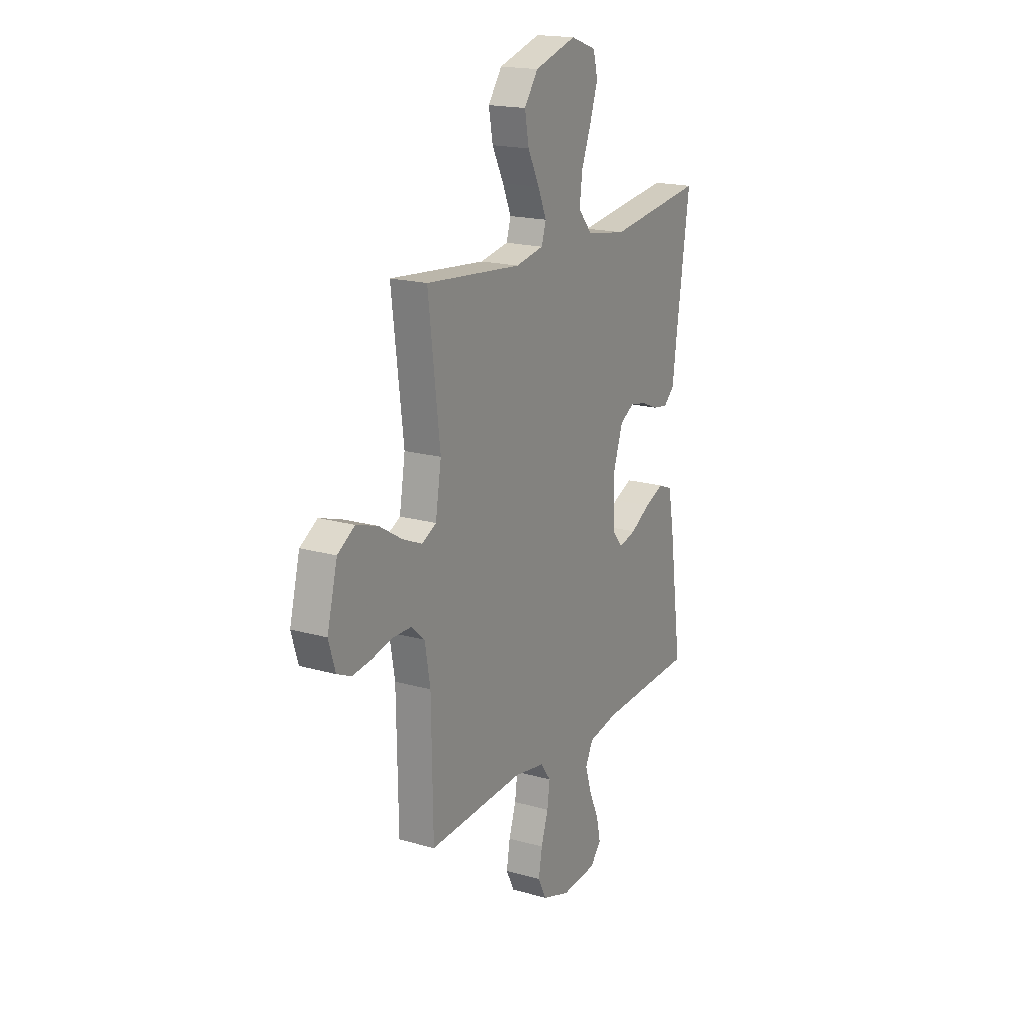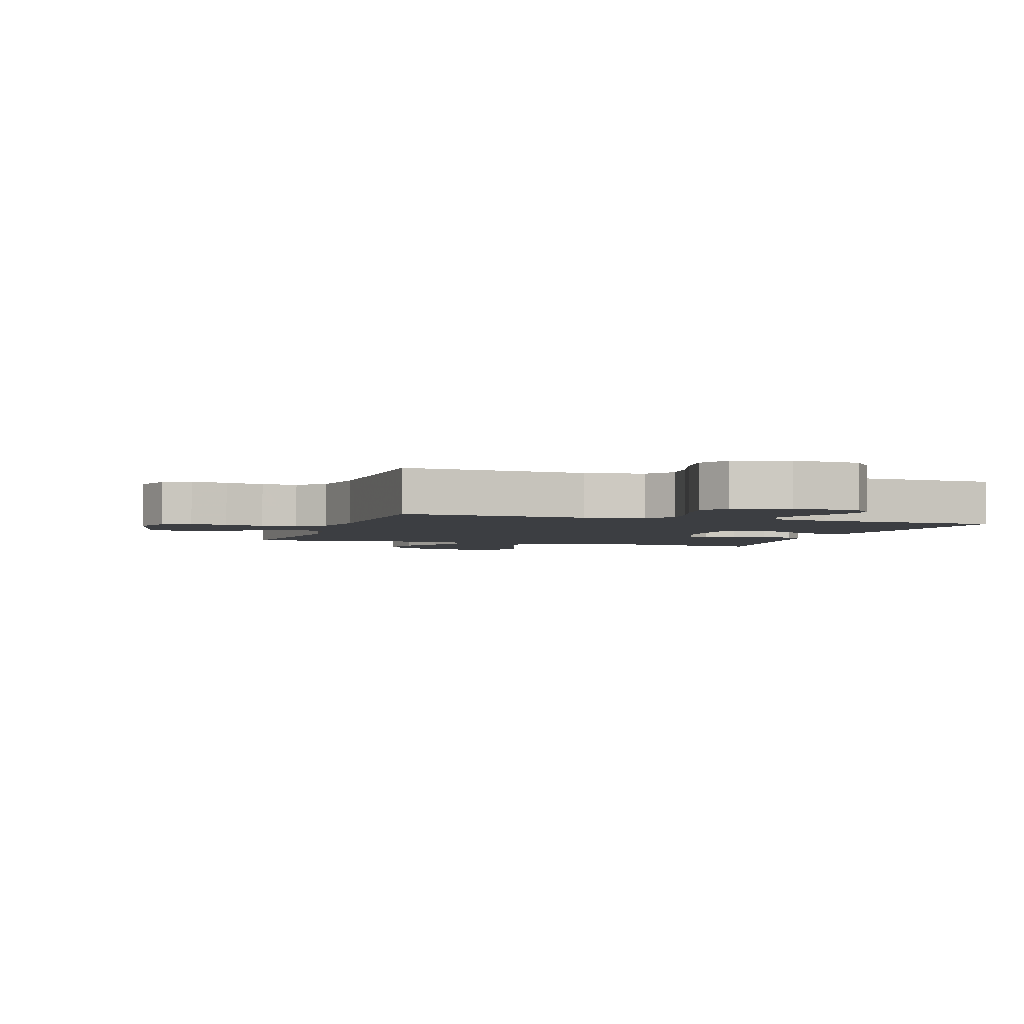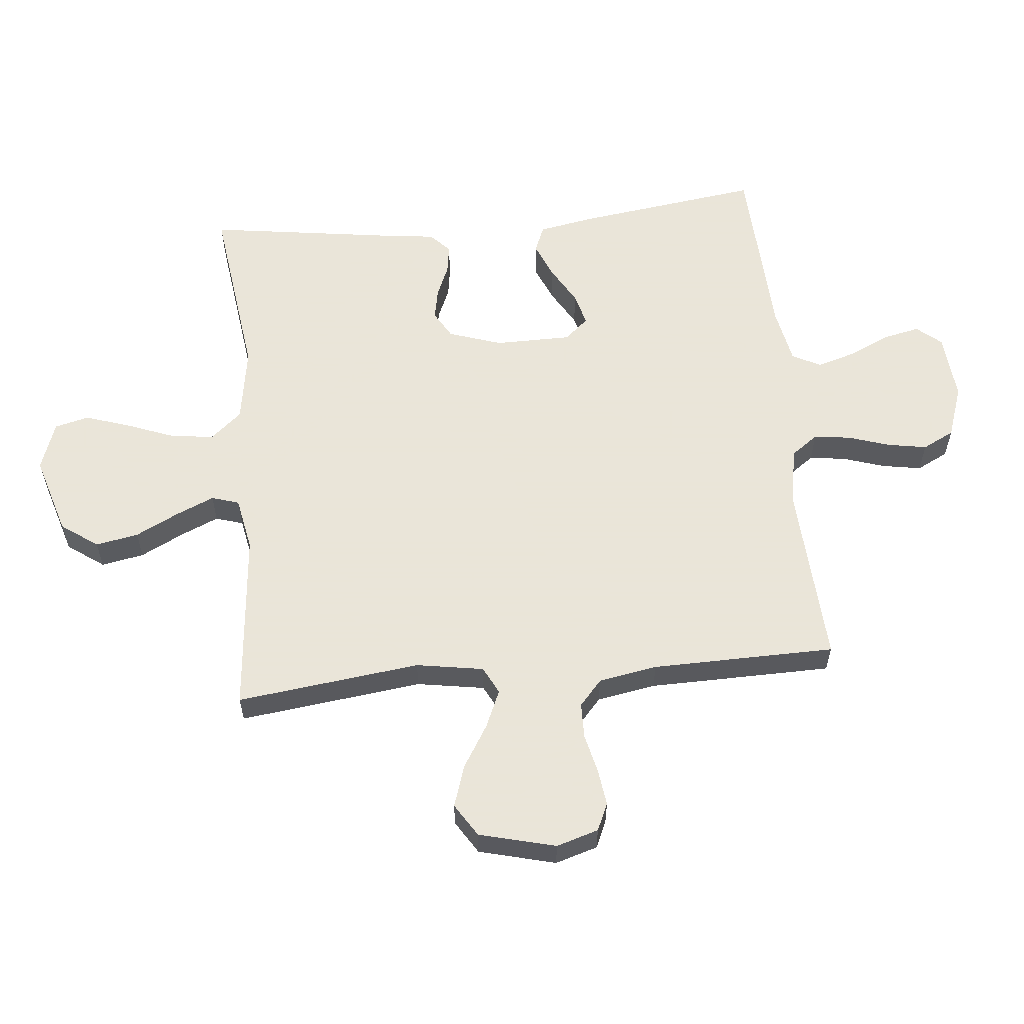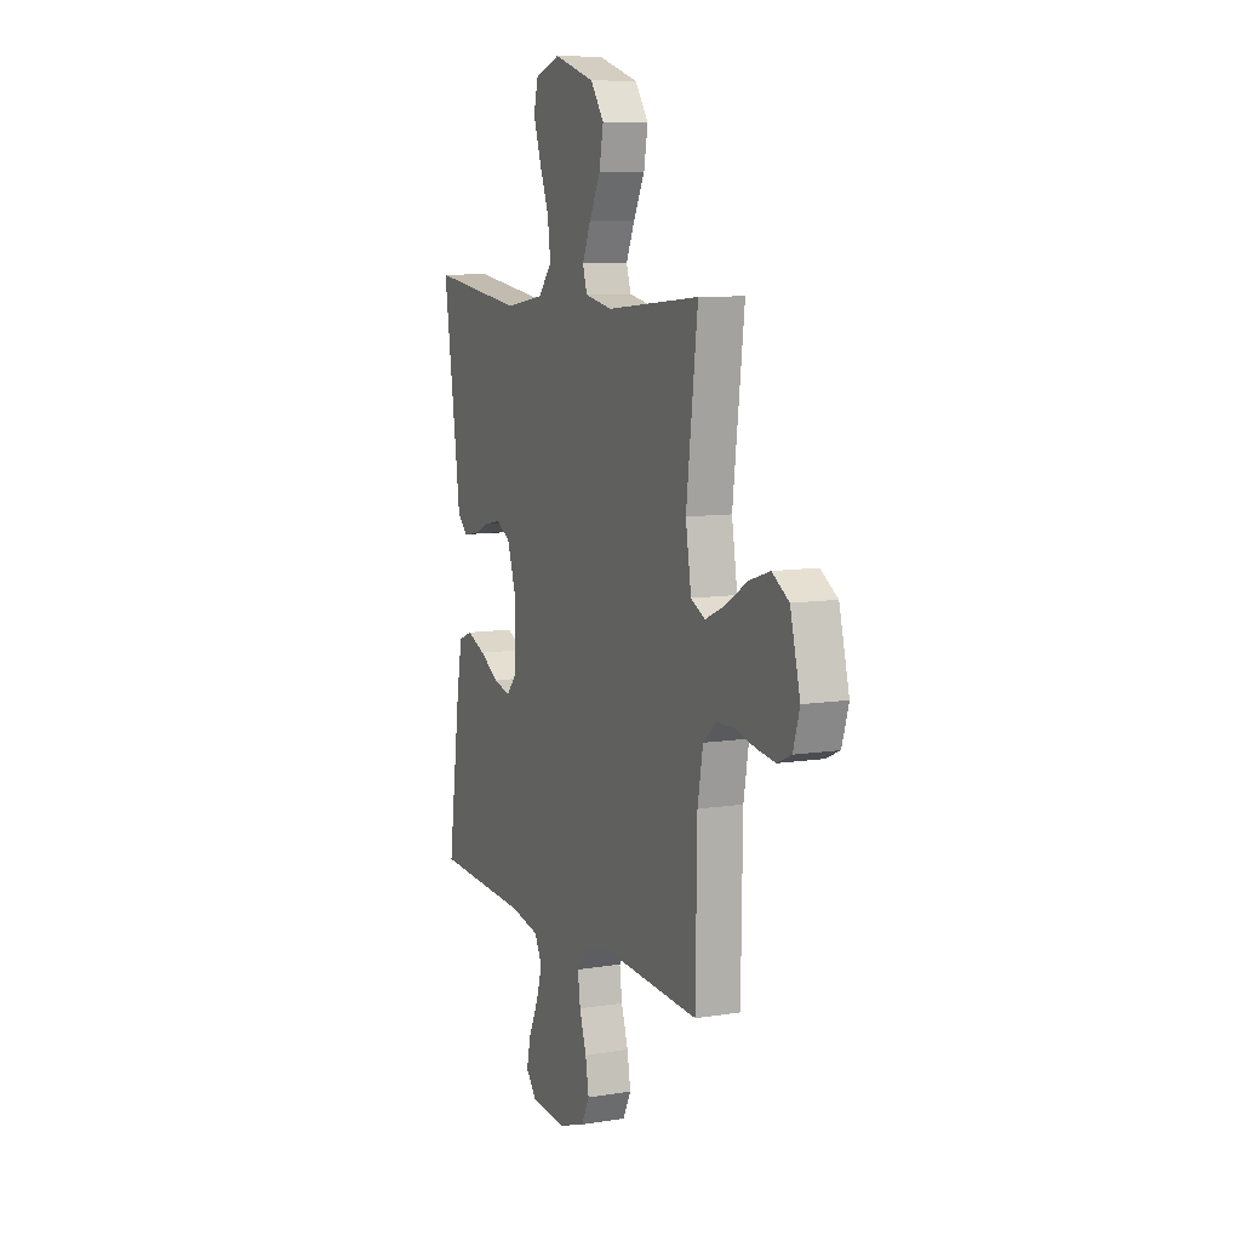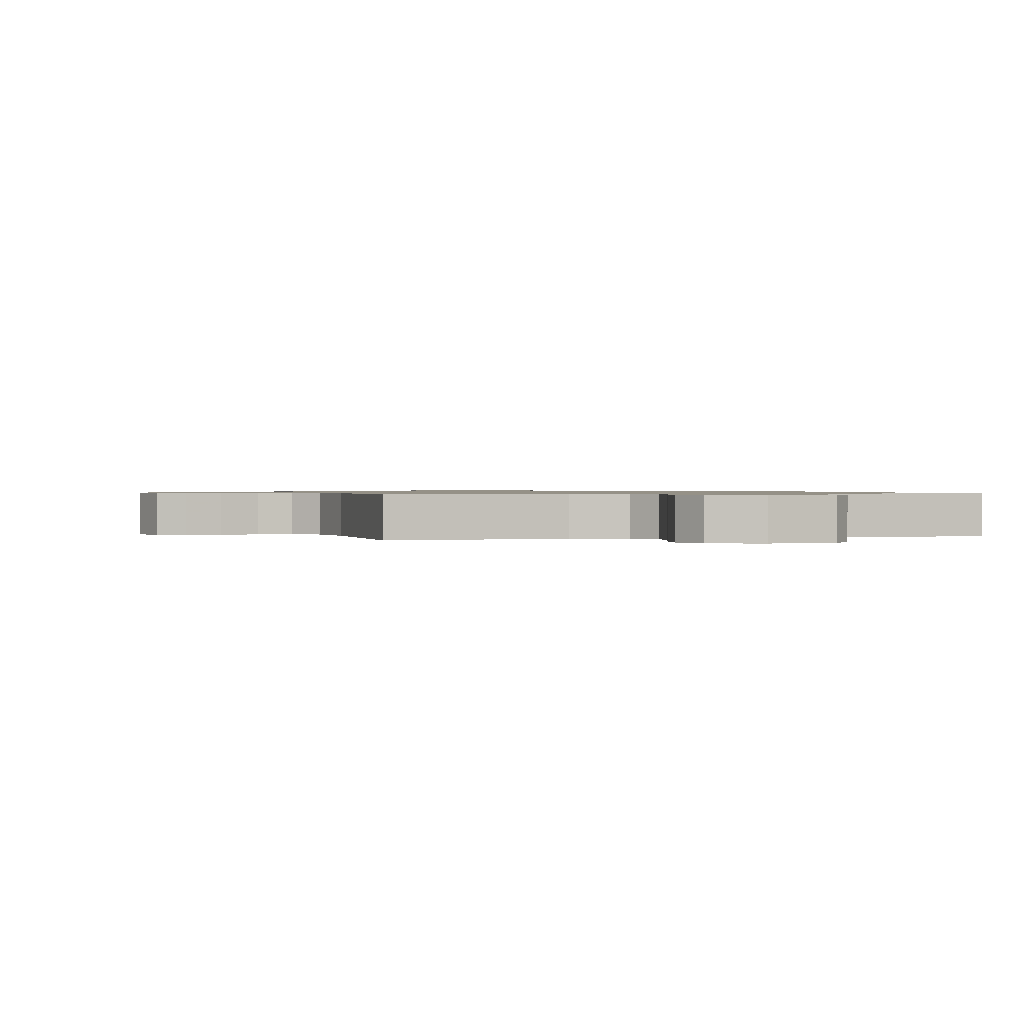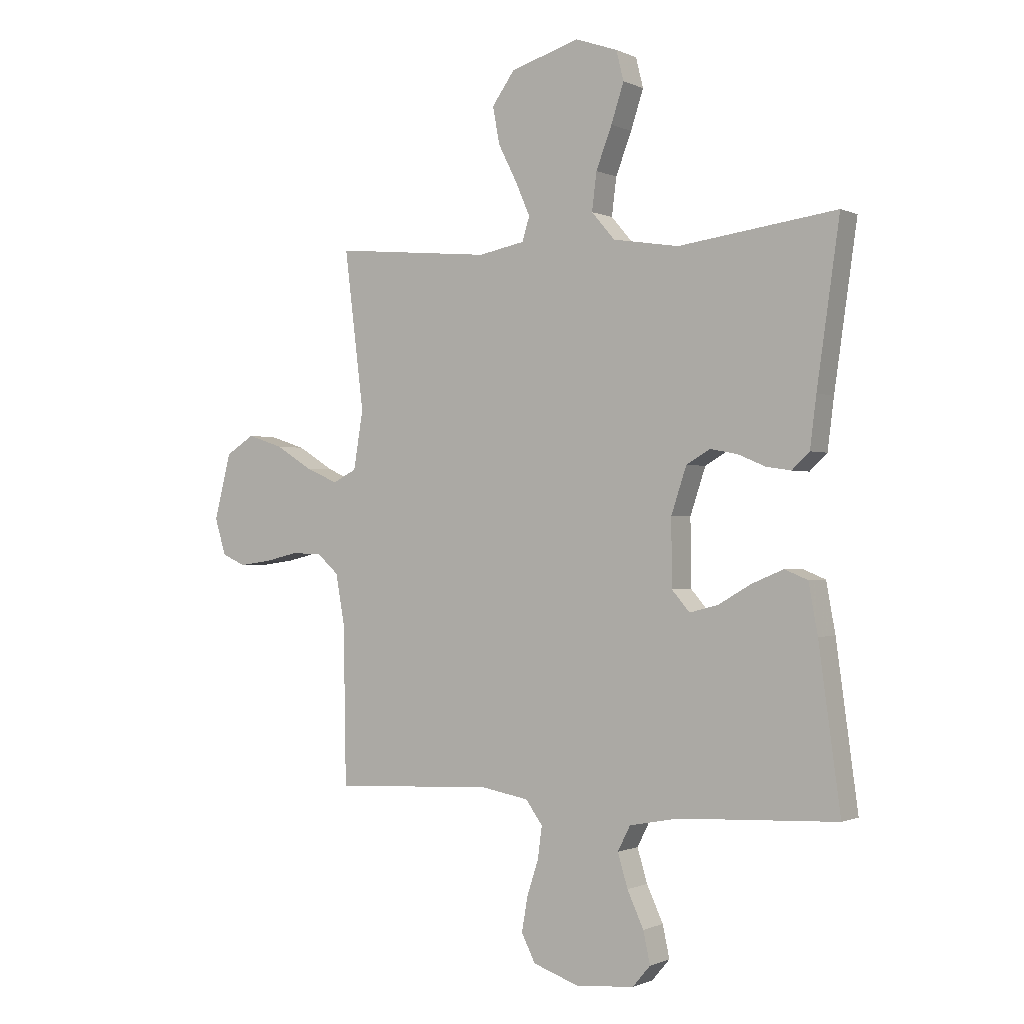
<metadata>
{"format":"obj","ext":"obj","renderer":"f3d","projection":"perspective","resolution":1024,"background":"white","views":[{"elev":18.3,"azim":118.9,"up":"+Z"},{"elev":-3.1,"azim":161.7,"up":"+Y"},{"elev":58.6,"azim":84.5,"up":"+Y"},{"elev":9.0,"azim":66.7,"up":"+Z"},{"elev":0.8,"azim":164.6,"up":"+Y"},{"elev":-0.7,"azim":-147.8,"up":"+Z"}]}
</metadata>
<code>
v 0.5 0.07 -0.5
v 0.2 0.07 -0.483
v 0.104 0.07 -0.5
v 0.072 0.07 -0.544
v 0.08 0.07 -0.604
v 0.102 0.07 -0.672
v 0.113 0.07 -0.736
v 0.087 0.07 -0.788
v 0 0.07 -0.818
v -0.111 0.07 -0.809
v -0.145 0.07 -0.769
v -0.132 0.07 -0.709
v -0.101 0.07 -0.642
v -0.082 0.07 -0.579
v -0.106 0.07 -0.532
v -0.2 0.07 -0.514
v -0.5 0.07 -0.5
v -0.459 0.07 -0.2
v -0.442 0.07 -0.107
v -0.398 0.07 -0.089
v -0.338 0.07 -0.114
v -0.276 0.07 -0.15
v -0.222 0.07 -0.164
v -0.188 0.07 -0.125
v -0.187 0.07 0
v -0.216 0.07 0.087
v -0.261 0.07 0.113
v -0.313 0.07 0.103
v -0.365 0.07 0.081
v -0.412 0.07 0.074
v -0.445 0.07 0.105
v -0.457 0.07 0.2
v -0.5 0.07 0.5
v -0.2 0.07 0.46
v -0.075 0.07 0.48
v -0.031 0.07 0.531
v -0.04 0.07 0.602
v -0.07 0.07 0.68
v -0.094 0.07 0.753
v -0.08 0.07 0.809
v 0 0.07 0.837
v 0.131 0.07 0.797
v 0.174 0.07 0.737
v 0.161 0.07 0.667
v 0.125 0.07 0.596
v 0.098 0.07 0.534
v 0.112 0.07 0.489
v 0.2 0.07 0.472
v 0.5 0.07 0.5
v 0.463 0.07 0.2
v 0.481 0.07 0.09
v 0.526 0.07 0.067
v 0.588 0.07 0.094
v 0.658 0.07 0.137
v 0.726 0.07 0.159
v 0.78 0.07 0.125
v 0.812 0.07 0
v 0.791 0.07 -0.069
v 0.746 0.07 -0.089
v 0.686 0.07 -0.081
v 0.622 0.07 -0.066
v 0.564 0.07 -0.067
v 0.522 0.07 -0.104
v 0.505 0.07 -0.2
v 0.5 0 -0.5
v 0.2 0 -0.483
v 0.104 0 -0.5
v 0.072 0 -0.544
v 0.08 0 -0.604
v 0.102 0 -0.672
v 0.113 0 -0.736
v 0.087 0 -0.788
v 0 0 -0.818
v -0.111 0 -0.809
v -0.145 0 -0.769
v -0.132 0 -0.709
v -0.101 0 -0.642
v -0.082 0 -0.579
v -0.106 0 -0.532
v -0.2 0 -0.514
v -0.5 0 -0.5
v -0.459 0 -0.2
v -0.442 0 -0.107
v -0.398 0 -0.089
v -0.338 0 -0.114
v -0.276 0 -0.15
v -0.222 0 -0.164
v -0.188 0 -0.125
v -0.187 0 0
v -0.216 0 0.087
v -0.261 0 0.113
v -0.313 0 0.103
v -0.365 0 0.081
v -0.412 0 0.074
v -0.445 0 0.105
v -0.457 0 0.2
v -0.5 0 0.5
v -0.2 0 0.46
v -0.075 0 0.48
v -0.031 0 0.531
v -0.04 0 0.602
v -0.07 0 0.68
v -0.094 0 0.753
v -0.08 0 0.809
v 0 0 0.837
v 0.131 0 0.797
v 0.174 0 0.737
v 0.161 0 0.667
v 0.125 0 0.596
v 0.098 0 0.534
v 0.112 0 0.489
v 0.2 0 0.472
v 0.5 0 0.5
v 0.463 0 0.2
v 0.481 0 0.09
v 0.526 0 0.067
v 0.588 0 0.094
v 0.658 0 0.137
v 0.726 0 0.159
v 0.78 0 0.125
v 0.812 0 0
v 0.791 0 -0.069
v 0.746 0 -0.089
v 0.686 0 -0.081
v 0.622 0 -0.066
v 0.564 0 -0.067
v 0.522 0 -0.104
v 0.505 0 -0.2
f 59 60 61
f 58 59 61
f 57 58 61
f 56 57 61
f 55 56 61
f 54 55 61
f 53 54 61
f 52 53 61 62
f 51 52 62 63
f 48 49 50
f 47 48 50 51
f 43 44 45
f 42 43 45
f 41 42 45
f 40 41 45
f 39 40 45
f 38 39 45
f 37 38 45
f 36 37 45 46
f 35 36 46 47
f 32 33 34
f 34 35 47
f 32 34 47
f 31 32 47
f 30 31 47
f 29 30 47
f 28 29 47
f 20 21 22
f 19 20 22
f 18 19 22
f 17 18 22
f 16 17 22
f 15 16 22 23
f 14 15 23 24
f 11 12 13
f 10 11 13
f 9 10 13
f 8 9 13
f 7 8 13
f 6 7 13
f 5 6 13
f 4 5 13 14
f 14 24 25
f 4 14 25
f 3 4 25
f 64 1 2
f 3 25 26
f 2 3 26
f 64 2 26
f 63 64 26
f 51 63 26 27
f 47 51 27
f 27 28 47
f 125 124 123
f 125 123 122
f 125 122 121
f 125 121 120
f 125 120 119
f 125 119 118
f 125 118 117
f 126 125 117 116
f 127 126 116 115
f 114 113 112
f 115 114 112 111
f 109 108 107
f 109 107 106
f 109 106 105
f 109 105 104
f 109 104 103
f 109 103 102
f 109 102 101
f 110 109 101 100
f 111 110 100 99
f 98 97 96
f 111 99 98
f 111 98 96
f 111 96 95
f 111 95 94
f 111 94 93
f 111 93 92
f 86 85 84
f 86 84 83
f 86 83 82
f 86 82 81
f 86 81 80
f 87 86 80 79
f 88 87 79 78
f 77 76 75
f 77 75 74
f 77 74 73
f 77 73 72
f 77 72 71
f 77 71 70
f 77 70 69
f 78 77 69 68
f 89 88 78
f 89 78 68
f 89 68 67
f 66 65 128
f 90 89 67
f 90 67 66
f 90 66 128
f 90 128 127
f 91 90 127 115
f 91 115 111
f 111 92 91
f 1 65 66 2
f 2 66 67 3
f 3 67 68 4
f 4 68 69 5
f 5 69 70 6
f 6 70 71 7
f 7 71 72 8
f 8 72 73 9
f 9 73 74 10
f 10 74 75 11
f 11 75 76 12
f 12 76 77 13
f 13 77 78 14
f 14 78 79 15
f 15 79 80 16
f 16 80 81 17
f 17 81 82 18
f 18 82 83 19
f 19 83 84 20
f 20 84 85 21
f 21 85 86 22
f 22 86 87 23
f 23 87 88 24
f 24 88 89 25
f 25 89 90 26
f 26 90 91 27
f 27 91 92 28
f 28 92 93 29
f 29 93 94 30
f 30 94 95 31
f 31 95 96 32
f 32 96 97 33
f 33 97 98 34
f 34 98 99 35
f 35 99 100 36
f 36 100 101 37
f 37 101 102 38
f 38 102 103 39
f 39 103 104 40
f 40 104 105 41
f 41 105 106 42
f 42 106 107 43
f 43 107 108 44
f 44 108 109 45
f 45 109 110 46
f 46 110 111 47
f 47 111 112 48
f 48 112 113 49
f 49 113 114 50
f 50 114 115 51
f 51 115 116 52
f 52 116 117 53
f 53 117 118 54
f 54 118 119 55
f 55 119 120 56
f 56 120 121 57
f 57 121 122 58
f 58 122 123 59
f 59 123 124 60
f 60 124 125 61
f 61 125 126 62
f 62 126 127 63
f 63 127 128 64
f 64 128 65 1

</code>
